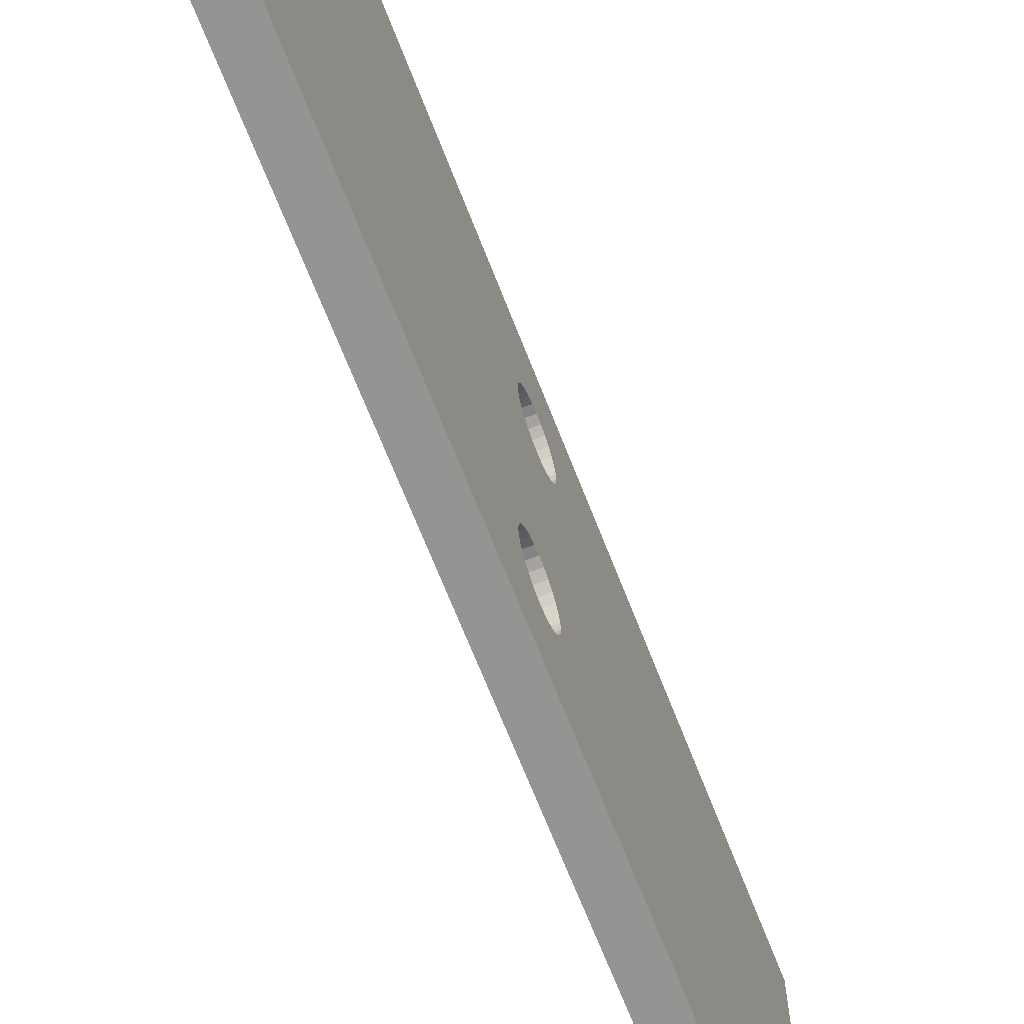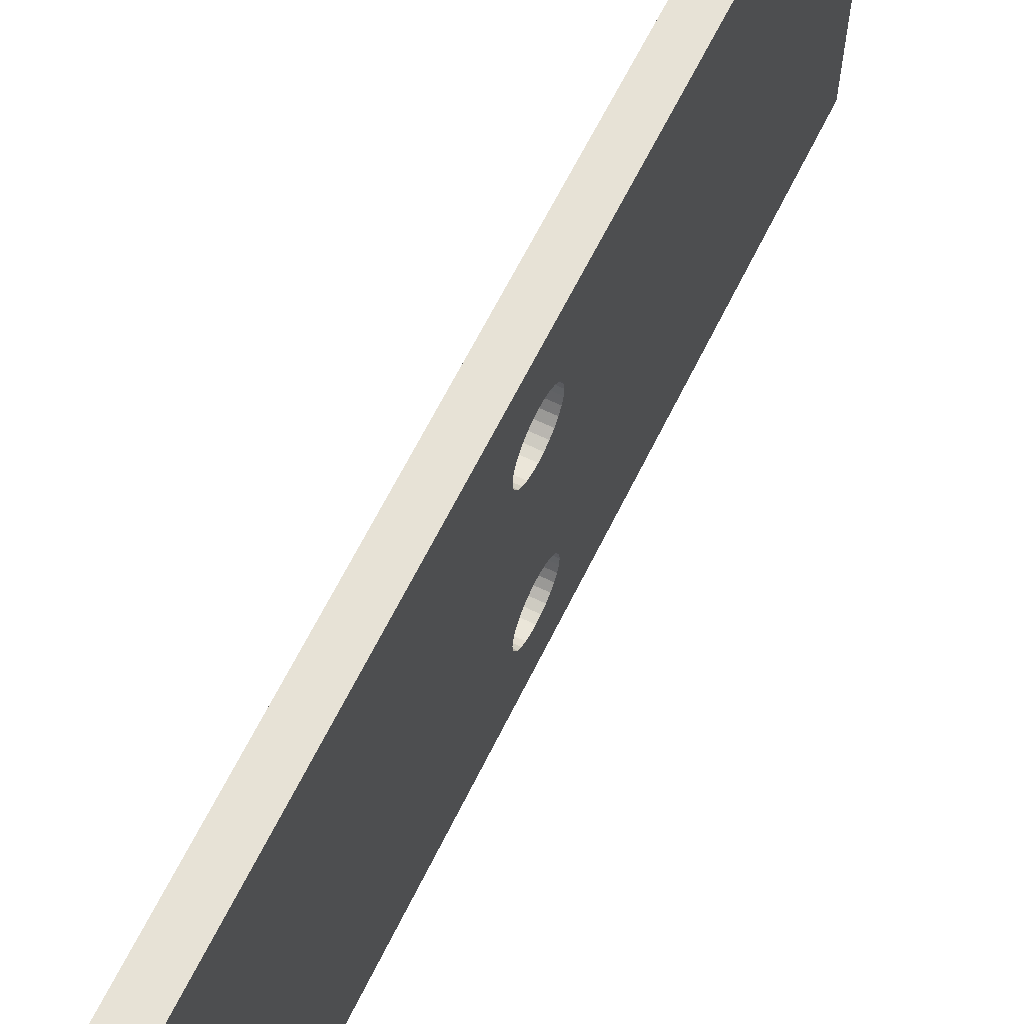
<metadata>
{"format":"obj","ext":"obj","renderer":"f3d","projection":"perspective","resolution":1024,"background":"white","views":[{"elev":-67.1,"azim":-158.8,"up":"+Y"},{"elev":63.7,"azim":-153.9,"up":"+Y"}]}
</metadata>
<code>
o 2609966370176
v 0 50 -185
v -15 50 -185
v 0 53.34 -185.4
v 0 53.34 -185.4
v -15 50 -185
v -15 53.34 -185.4
v 0 53.34 -185.4
v -15 53.34 -185.4
v 0 56.51 -186.5
v 0 56.51 -186.5
v -15 53.34 -185.4
v -15 56.51 -186.5
v 0 56.51 -186.5
v -15 56.51 -186.5
v 0 59.35 -188.3
v 0 59.35 -188.3
v -15 56.51 -186.5
v -15 59.35 -188.3
v 0 59.35 -188.3
v -15 59.35 -188.3
v 0 61.73 -190.6
v 0 61.73 -190.6
v -15 59.35 -188.3
v -15 61.73 -190.6
v 0 61.73 -190.6
v -15 61.73 -190.6
v 0 63.51 -193.5
v 0 63.51 -193.5
v -15 61.73 -190.6
v -15 63.51 -193.5
v 0 63.51 -193.5
v -15 63.51 -193.5
v 0 64.62 -196.7
v 0 64.62 -196.7
v -15 63.51 -193.5
v -15 64.62 -196.7
v 0 64.62 -196.7
v -15 64.62 -196.7
v 0 65 -200
v 0 65 -200
v -15 64.62 -196.7
v -15 65 -200
v 0 65 -200
v -15 65 -200
v 0 64.62 -203.3
v 0 64.62 -203.3
v -15 65 -200
v -15 64.62 -203.3
v 0 64.62 -203.3
v -15 64.62 -203.3
v 0 63.51 -206.5
v 0 63.51 -206.5
v -15 64.62 -203.3
v -15 63.51 -206.5
v 0 63.51 -206.5
v -15 63.51 -206.5
v 0 61.73 -209.4
v 0 61.73 -209.4
v -15 63.51 -206.5
v -15 61.73 -209.4
v 0 61.73 -209.4
v -15 61.73 -209.4
v 0 59.35 -211.7
v 0 59.35 -211.7
v -15 61.73 -209.4
v -15 59.35 -211.7
v 0 59.35 -211.7
v -15 59.35 -211.7
v 0 56.51 -213.5
v 0 56.51 -213.5
v -15 59.35 -211.7
v -15 56.51 -213.5
v 0 56.51 -213.5
v -15 56.51 -213.5
v 0 53.34 -214.6
v 0 53.34 -214.6
v -15 56.51 -213.5
v -15 53.34 -214.6
v 0 53.34 -214.6
v -15 53.34 -214.6
v 0 50 -215
v 0 50 -215
v -15 53.34 -214.6
v -15 50 -215
v 0 50 -215
v -15 50 -215
v 0 46.66 -214.6
v 0 46.66 -214.6
v -15 50 -215
v -15 46.66 -214.6
v 0 46.66 -214.6
v -15 46.66 -214.6
v 0 43.49 -213.5
v 0 43.49 -213.5
v -15 46.66 -214.6
v -15 43.49 -213.5
v 0 43.49 -213.5
v -15 43.49 -213.5
v 0 40.65 -211.7
v 0 40.65 -211.7
v -15 43.49 -213.5
v -15 40.65 -211.7
v 0 40.65 -211.7
v -15 40.65 -211.7
v 0 38.27 -209.4
v 0 38.27 -209.4
v -15 40.65 -211.7
v -15 38.27 -209.4
v 0 38.27 -209.4
v -15 38.27 -209.4
v 0 36.49 -206.5
v 0 36.49 -206.5
v -15 38.27 -209.4
v -15 36.49 -206.5
v 0 36.49 -206.5
v -15 36.49 -206.5
v 0 35.38 -203.3
v 0 35.38 -203.3
v -15 36.49 -206.5
v -15 35.38 -203.3
v 0 35.38 -203.3
v -15 35.38 -203.3
v 0 35 -200
v 0 35 -200
v -15 35.38 -203.3
v -15 35 -200
v 0 35 -200
v -15 35 -200
v 0 35.38 -196.7
v 0 35.38 -196.7
v -15 35 -200
v -15 35.38 -196.7
v 0 35.38 -196.7
v -15 35.38 -196.7
v 0 36.49 -193.5
v 0 36.49 -193.5
v -15 35.38 -196.7
v -15 36.49 -193.5
v 0 36.49 -193.5
v -15 36.49 -193.5
v 0 38.27 -190.6
v 0 38.27 -190.6
v -15 36.49 -193.5
v -15 38.27 -190.6
v 0 38.27 -190.6
v -15 38.27 -190.6
v 0 40.65 -188.3
v 0 40.65 -188.3
v -15 38.27 -190.6
v -15 40.65 -188.3
v 0 40.65 -188.3
v -15 40.65 -188.3
v 0 43.49 -186.5
v 0 43.49 -186.5
v -15 40.65 -188.3
v -15 43.49 -186.5
v 0 43.49 -186.5
v -15 43.49 -186.5
v 0 46.66 -185.4
v 0 46.66 -185.4
v -15 43.49 -186.5
v -15 46.66 -185.4
v 0 46.66 -185.4
v -15 46.66 -185.4
v 0 50 -185
v 0 50 -185
v -15 46.66 -185.4
v -15 50 -185
v 0 -50 -185
v -15 -50 -185
v 0 -46.66 -185.4
v 0 -46.66 -185.4
v -15 -50 -185
v -15 -46.66 -185.4
v 0 -46.66 -185.4
v -15 -46.66 -185.4
v 0 -43.49 -186.5
v 0 -43.49 -186.5
v -15 -46.66 -185.4
v -15 -43.49 -186.5
v 0 -43.49 -186.5
v -15 -43.49 -186.5
v 0 -40.65 -188.3
v 0 -40.65 -188.3
v -15 -43.49 -186.5
v -15 -40.65 -188.3
v 0 -40.65 -188.3
v -15 -40.65 -188.3
v 0 -38.27 -190.6
v 0 -38.27 -190.6
v -15 -40.65 -188.3
v -15 -38.27 -190.6
v 0 -38.27 -190.6
v -15 -38.27 -190.6
v 0 -36.49 -193.5
v 0 -36.49 -193.5
v -15 -38.27 -190.6
v -15 -36.49 -193.5
v 0 -36.49 -193.5
v -15 -36.49 -193.5
v 0 -35.38 -196.7
v 0 -35.38 -196.7
v -15 -36.49 -193.5
v -15 -35.38 -196.7
v 0 -35.38 -196.7
v -15 -35.38 -196.7
v 0 -35 -200
v 0 -35 -200
v -15 -35.38 -196.7
v -15 -35 -200
v 0 -35 -200
v -15 -35 -200
v 0 -35.38 -203.3
v 0 -35.38 -203.3
v -15 -35 -200
v -15 -35.38 -203.3
v 0 -35.38 -203.3
v -15 -35.38 -203.3
v 0 -36.49 -206.5
v 0 -36.49 -206.5
v -15 -35.38 -203.3
v -15 -36.49 -206.5
v 0 -36.49 -206.5
v -15 -36.49 -206.5
v 0 -38.27 -209.4
v 0 -38.27 -209.4
v -15 -36.49 -206.5
v -15 -38.27 -209.4
v 0 -38.27 -209.4
v -15 -38.27 -209.4
v 0 -40.65 -211.7
v 0 -40.65 -211.7
v -15 -38.27 -209.4
v -15 -40.65 -211.7
v 0 -40.65 -211.7
v -15 -40.65 -211.7
v 0 -43.49 -213.5
v 0 -43.49 -213.5
v -15 -40.65 -211.7
v -15 -43.49 -213.5
v 0 -43.49 -213.5
v -15 -43.49 -213.5
v 0 -46.66 -214.6
v 0 -46.66 -214.6
v -15 -43.49 -213.5
v -15 -46.66 -214.6
v 0 -46.66 -214.6
v -15 -46.66 -214.6
v 0 -50 -215
v 0 -50 -215
v -15 -46.66 -214.6
v -15 -50 -215
v 0 -50 -215
v -15 -50 -215
v 0 -53.34 -214.6
v 0 -53.34 -214.6
v -15 -50 -215
v -15 -53.34 -214.6
v 0 -53.34 -214.6
v -15 -53.34 -214.6
v 0 -56.51 -213.5
v 0 -56.51 -213.5
v -15 -53.34 -214.6
v -15 -56.51 -213.5
v 0 -56.51 -213.5
v -15 -56.51 -213.5
v 0 -59.35 -211.7
v 0 -59.35 -211.7
v -15 -56.51 -213.5
v -15 -59.35 -211.7
v 0 -59.35 -211.7
v -15 -59.35 -211.7
v 0 -61.73 -209.4
v 0 -61.73 -209.4
v -15 -59.35 -211.7
v -15 -61.73 -209.4
v 0 -61.73 -209.4
v -15 -61.73 -209.4
v 0 -63.51 -206.5
v 0 -63.51 -206.5
v -15 -61.73 -209.4
v -15 -63.51 -206.5
v 0 -63.51 -206.5
v -15 -63.51 -206.5
v 0 -64.62 -203.3
v 0 -64.62 -203.3
v -15 -63.51 -206.5
v -15 -64.62 -203.3
v 0 -64.62 -203.3
v -15 -64.62 -203.3
v 0 -65 -200
v 0 -65 -200
v -15 -64.62 -203.3
v -15 -65 -200
v 0 -65 -200
v -15 -65 -200
v 0 -64.62 -196.7
v 0 -64.62 -196.7
v -15 -65 -200
v -15 -64.62 -196.7
v 0 -64.62 -196.7
v -15 -64.62 -196.7
v 0 -63.51 -193.5
v 0 -63.51 -193.5
v -15 -64.62 -196.7
v -15 -63.51 -193.5
v 0 -63.51 -193.5
v -15 -63.51 -193.5
v 0 -61.73 -190.6
v 0 -61.73 -190.6
v -15 -63.51 -193.5
v -15 -61.73 -190.6
v 0 -61.73 -190.6
v -15 -61.73 -190.6
v 0 -59.35 -188.3
v 0 -59.35 -188.3
v -15 -61.73 -190.6
v -15 -59.35 -188.3
v 0 -59.35 -188.3
v -15 -59.35 -188.3
v 0 -56.51 -186.5
v 0 -56.51 -186.5
v -15 -59.35 -188.3
v -15 -56.51 -186.5
v 0 -56.51 -186.5
v -15 -56.51 -186.5
v 0 -53.34 -185.4
v 0 -53.34 -185.4
v -15 -56.51 -186.5
v -15 -53.34 -185.4
v 0 -53.34 -185.4
v -15 -53.34 -185.4
v 0 -50 -185
v 0 -50 -185
v -15 -53.34 -185.4
v -15 -50 -185
v -15 53.34 -185.4
v -15 50 -185
v -15 95 17
v -15 95 17
v -15 50 -185
v -15 46.66 -185.4
v -15 95 17
v -15 46.66 -185.4
v -15 43.49 -186.5
v -15 43.49 -186.5
v -15 40.65 -188.3
v -15 95 17
v -15 95 17
v -15 40.65 -188.3
v -15 38.27 -190.6
v -15 95 17
v -15 38.27 -190.6
v -15 -38.27 -190.6
v -15 -38.27 -190.6
v -15 38.27 -190.6
v -15 -36.49 -193.5
v -15 -36.49 -193.5
v -15 38.27 -190.6
v -15 36.49 -193.5
v -15 -36.49 -193.5
v -15 36.49 -193.5
v -15 -35.38 -196.7
v -15 -35.38 -196.7
v -15 36.49 -193.5
v -15 35.38 -196.7
v -15 -35.38 -196.7
v -15 35.38 -196.7
v -15 -35 -200
v -15 -35 -200
v -15 35.38 -196.7
v -15 35 -200
v -15 -35 -200
v -15 35 -200
v -15 -35.38 -203.3
v -15 -35.38 -203.3
v -15 35 -200
v -15 35.38 -203.3
v -15 -35.38 -203.3
v -15 35.38 -203.3
v -15 -36.49 -206.5
v -15 -36.49 -206.5
v -15 35.38 -203.3
v -15 36.49 -206.5
v -15 -36.49 -206.5
v -15 36.49 -206.5
v -15 -38.27 -209.4
v -15 -38.27 -209.4
v -15 36.49 -206.5
v -15 38.27 -209.4
v -15 -38.27 -209.4
v -15 38.27 -209.4
v -15 -95 -417
v -15 -95 -417
v -15 38.27 -209.4
v -15 95 -417
v -15 95 -417
v -15 38.27 -209.4
v -15 40.65 -211.7
v -15 95 -417
v -15 40.65 -211.7
v -15 43.49 -213.5
v -15 43.49 -213.5
v -15 46.66 -214.6
v -15 95 -417
v -15 95 -417
v -15 46.66 -214.6
v -15 50 -215
v -15 95 -417
v -15 50 -215
v -15 53.34 -214.6
v -15 53.34 -214.6
v -15 56.51 -213.5
v -15 95 -417
v -15 95 -417
v -15 56.51 -213.5
v -15 59.35 -211.7
v -15 95 -417
v -15 59.35 -211.7
v -15 61.73 -209.4
v -15 61.73 -209.4
v -15 63.51 -206.5
v -15 95 -417
v -15 95 -417
v -15 63.51 -206.5
v -15 64.62 -203.3
v -15 95 -417
v -15 64.62 -203.3
v -15 65 -200
v -15 95 -417
v -15 65 -200
v -15 95 17
v -15 95 17
v -15 65 -200
v -15 64.62 -196.7
v -15 95 17
v -15 64.62 -196.7
v -15 63.51 -193.5
v -15 63.51 -193.5
v -15 61.73 -190.6
v -15 95 17
v -15 95 17
v -15 61.73 -190.6
v -15 59.35 -188.3
v -15 95 17
v -15 59.35 -188.3
v -15 56.51 -186.5
v -15 56.51 -186.5
v -15 53.34 -185.4
v -15 95 17
v -15 -46.66 -185.4
v -15 -50 -185
v -15 -95 17
v -15 -95 17
v -15 -50 -185
v -15 -53.34 -185.4
v -15 -95 17
v -15 -53.34 -185.4
v -15 -56.51 -186.5
v -15 -56.51 -186.5
v -15 -59.35 -188.3
v -15 -95 17
v -15 -95 17
v -15 -59.35 -188.3
v -15 -61.73 -190.6
v -15 -95 17
v -15 -61.73 -190.6
v -15 -63.51 -193.5
v -15 -63.51 -193.5
v -15 -64.62 -196.7
v -15 -95 17
v -15 -95 17
v -15 -64.62 -196.7
v -15 -65 -200
v -15 -95 17
v -15 -65 -200
v -15 -95 -417
v -15 -95 -417
v -15 -65 -200
v -15 -64.62 -203.3
v -15 -95 -417
v -15 -64.62 -203.3
v -15 -63.51 -206.5
v -15 -63.51 -206.5
v -15 -61.73 -209.4
v -15 -95 -417
v -15 -95 -417
v -15 -61.73 -209.4
v -15 -59.35 -211.7
v -15 -95 -417
v -15 -59.35 -211.7
v -15 -56.51 -213.5
v -15 -56.51 -213.5
v -15 -53.34 -214.6
v -15 -95 -417
v -15 -95 -417
v -15 -53.34 -214.6
v -15 -50 -215
v -15 -95 -417
v -15 -50 -215
v -15 -46.66 -214.6
v -15 -46.66 -214.6
v -15 -43.49 -213.5
v -15 -95 -417
v -15 -95 -417
v -15 -43.49 -213.5
v -15 -40.65 -211.7
v -15 -95 -417
v -15 -40.65 -211.7
v -15 -38.27 -209.4
v -15 95 17
v -15 -38.27 -190.6
v -15 -95 17
v -15 -95 17
v -15 -38.27 -190.6
v -15 -40.65 -188.3
v -15 -95 17
v -15 -40.65 -188.3
v -15 -43.49 -186.5
v -15 -43.49 -186.5
v -15 -46.66 -185.4
v -15 -95 17
v 0 95 -417
v -15 95 -417
v 0 95 17
v 0 95 17
v -15 95 -417
v -15 95 17
v 0 46.66 -185.4
v 0 50 -185
v 0 95 17
v 0 95 17
v 0 50 -185
v 0 53.34 -185.4
v 0 95 17
v 0 53.34 -185.4
v 0 56.51 -186.5
v 0 56.51 -186.5
v 0 59.35 -188.3
v 0 95 17
v 0 95 17
v 0 59.35 -188.3
v 0 61.73 -190.6
v 0 95 17
v 0 61.73 -190.6
v 0 63.51 -193.5
v 0 63.51 -193.5
v 0 64.62 -196.7
v 0 95 17
v 0 95 17
v 0 64.62 -196.7
v 0 65 -200
v 0 95 17
v 0 65 -200
v 0 95 -417
v 0 95 -417
v 0 65 -200
v 0 64.62 -203.3
v 0 95 -417
v 0 64.62 -203.3
v 0 63.51 -206.5
v 0 63.51 -206.5
v 0 61.73 -209.4
v 0 95 -417
v 0 95 -417
v 0 61.73 -209.4
v 0 59.35 -211.7
v 0 95 -417
v 0 59.35 -211.7
v 0 56.51 -213.5
v 0 56.51 -213.5
v 0 53.34 -214.6
v 0 95 -417
v 0 95 -417
v 0 53.34 -214.6
v 0 50 -215
v 0 95 -417
v 0 50 -215
v 0 46.66 -214.6
v 0 46.66 -214.6
v 0 43.49 -213.5
v 0 95 -417
v 0 95 -417
v 0 43.49 -213.5
v 0 40.65 -211.7
v 0 95 -417
v 0 40.65 -211.7
v 0 38.27 -209.4
v 0 36.49 -206.5
v 0 -36.49 -206.5
v 0 38.27 -209.4
v 0 38.27 -209.4
v 0 -36.49 -206.5
v 0 -38.27 -209.4
v 0 38.27 -209.4
v 0 -38.27 -209.4
v 0 95 -417
v 0 95 -417
v 0 -38.27 -209.4
v 0 -95 -417
v 0 -95 -417
v 0 -38.27 -209.4
v 0 -40.65 -211.7
v 0 -95 -417
v 0 -40.65 -211.7
v 0 -43.49 -213.5
v 0 -36.49 -206.5
v 0 36.49 -206.5
v 0 -35.38 -203.3
v 0 -35.38 -203.3
v 0 36.49 -206.5
v 0 35.38 -203.3
v 0 -35.38 -203.3
v 0 35.38 -203.3
v 0 -35 -200
v 0 -35 -200
v 0 35.38 -203.3
v 0 35 -200
v 0 -35 -200
v 0 35 -200
v 0 -35.38 -196.7
v 0 -35.38 -196.7
v 0 35 -200
v 0 35.38 -196.7
v 0 -35.38 -196.7
v 0 35.38 -196.7
v 0 -36.49 -193.5
v 0 -36.49 -193.5
v 0 35.38 -196.7
v 0 36.49 -193.5
v 0 -36.49 -193.5
v 0 36.49 -193.5
v 0 -38.27 -190.6
v 0 -38.27 -190.6
v 0 36.49 -193.5
v 0 38.27 -190.6
v 0 -38.27 -190.6
v 0 38.27 -190.6
v 0 -95 17
v 0 -95 17
v 0 38.27 -190.6
v 0 95 17
v 0 95 17
v 0 38.27 -190.6
v 0 40.65 -188.3
v 0 95 17
v 0 40.65 -188.3
v 0 43.49 -186.5
v 0 43.49 -186.5
v 0 46.66 -185.4
v 0 95 17
v 0 -53.34 -185.4
v 0 -50 -185
v 0 -95 17
v 0 -95 17
v 0 -50 -185
v 0 -46.66 -185.4
v 0 -95 17
v 0 -46.66 -185.4
v 0 -43.49 -186.5
v 0 -43.49 -186.5
v 0 -40.65 -188.3
v 0 -95 17
v 0 -95 17
v 0 -40.65 -188.3
v 0 -38.27 -190.6
v 0 -43.49 -213.5
v 0 -46.66 -214.6
v 0 -95 -417
v 0 -95 -417
v 0 -46.66 -214.6
v 0 -50 -215
v 0 -95 -417
v 0 -50 -215
v 0 -53.34 -214.6
v 0 -53.34 -214.6
v 0 -56.51 -213.5
v 0 -95 -417
v 0 -95 -417
v 0 -56.51 -213.5
v 0 -59.35 -211.7
v 0 -95 -417
v 0 -59.35 -211.7
v 0 -61.73 -209.4
v 0 -61.73 -209.4
v 0 -63.51 -206.5
v 0 -95 -417
v 0 -95 -417
v 0 -63.51 -206.5
v 0 -64.62 -203.3
v 0 -95 -417
v 0 -64.62 -203.3
v 0 -65 -200
v 0 -95 -417
v 0 -65 -200
v 0 -95 17
v 0 -95 17
v 0 -65 -200
v 0 -64.62 -196.7
v 0 -95 17
v 0 -64.62 -196.7
v 0 -63.51 -193.5
v 0 -63.51 -193.5
v 0 -61.73 -190.6
v 0 -95 17
v 0 -95 17
v 0 -61.73 -190.6
v 0 -59.35 -188.3
v 0 -95 17
v 0 -59.35 -188.3
v 0 -56.51 -186.5
v 0 -56.51 -186.5
v 0 -53.34 -185.4
v 0 -95 17
v -15 -95 -417
v 0 -95 -417
v -15 -95 17
v -15 -95 17
v 0 -95 -417
v 0 -95 17
v -15 -95 17
v 0 -95 17
v -15 95 17
v -15 95 17
v 0 -95 17
v 0 95 17
v 0 -95 -417
v -15 -95 -417
v 0 95 -417
v 0 95 -417
v -15 -95 -417
v -15 95 -417
f 1 2 3
f 4 5 6
f 7 8 9
f 10 11 12
f 13 14 15
f 16 17 18
f 19 20 21
f 22 23 24
f 25 26 27
f 28 29 30
f 31 32 33
f 34 35 36
f 37 38 39
f 40 41 42
f 43 44 45
f 46 47 48
f 49 50 51
f 52 53 54
f 55 56 57
f 58 59 60
f 61 62 63
f 64 65 66
f 67 68 69
f 70 71 72
f 73 74 75
f 76 77 78
f 79 80 81
f 82 83 84
f 85 86 87
f 88 89 90
f 91 92 93
f 94 95 96
f 97 98 99
f 100 101 102
f 103 104 105
f 106 107 108
f 109 110 111
f 112 113 114
f 115 116 117
f 118 119 120
f 121 122 123
f 124 125 126
f 127 128 129
f 130 131 132
f 133 134 135
f 136 137 138
f 139 140 141
f 142 143 144
f 145 146 147
f 148 149 150
f 151 152 153
f 154 155 156
f 157 158 159
f 160 161 162
f 163 164 165
f 166 167 168
f 169 170 171
f 172 173 174
f 175 176 177
f 178 179 180
f 181 182 183
f 184 185 186
f 187 188 189
f 190 191 192
f 193 194 195
f 196 197 198
f 199 200 201
f 202 203 204
f 205 206 207
f 208 209 210
f 211 212 213
f 214 215 216
f 217 218 219
f 220 221 222
f 223 224 225
f 226 227 228
f 229 230 231
f 232 233 234
f 235 236 237
f 238 239 240
f 241 242 243
f 244 245 246
f 247 248 249
f 250 251 252
f 253 254 255
f 256 257 258
f 259 260 261
f 262 263 264
f 265 266 267
f 268 269 270
f 271 272 273
f 274 275 276
f 277 278 279
f 280 281 282
f 283 284 285
f 286 287 288
f 289 290 291
f 292 293 294
f 295 296 297
f 298 299 300
f 301 302 303
f 304 305 306
f 307 308 309
f 310 311 312
f 313 314 315
f 316 317 318
f 319 320 321
f 322 323 324
f 325 326 327
f 328 329 330
f 331 332 333
f 334 335 336
f 337 338 339
f 340 341 342
f 343 344 345
f 346 347 348
f 349 350 351
f 352 353 354
f 355 356 357
f 358 359 360
f 361 362 363
f 364 365 366
f 367 368 369
f 370 371 372
f 373 374 375
f 376 377 378
f 379 380 381
f 382 383 384
f 385 386 387
f 388 389 390
f 391 392 393
f 394 395 396
f 397 398 399
f 400 401 402
f 403 404 405
f 406 407 408
f 409 410 411
f 412 413 414
f 415 416 417
f 418 419 420
f 421 422 423
f 424 425 426
f 427 428 429
f 430 431 432
f 433 434 435
f 436 437 438
f 439 440 441
f 442 443 444
f 445 446 447
f 448 449 450
f 451 452 453
f 454 455 456
f 457 458 459
f 460 461 462
f 463 464 465
f 466 467 468
f 469 470 471
f 472 473 474
f 475 476 477
f 478 479 480
f 481 482 483
f 484 485 486
f 487 488 489
f 490 491 492
f 493 494 495
f 496 497 498
f 499 500 501
f 502 503 504
f 505 506 507
f 508 509 510
f 511 512 513
f 514 515 516
f 517 518 519
f 520 521 522
f 523 524 525
f 526 527 528
f 529 530 531
f 532 533 534
f 535 536 537
f 538 539 540
f 541 542 543
f 544 545 546
f 547 548 549
f 550 551 552
f 553 554 555
f 556 557 558
f 559 560 561
f 562 563 564
f 565 566 567
f 568 569 570
f 571 572 573
f 574 575 576
f 577 578 579
f 580 581 582
f 583 584 585
f 586 587 588
f 589 590 591
f 592 593 594
f 595 596 597
f 598 599 600
f 601 602 603
f 604 605 606
f 607 608 609
f 610 611 612
f 613 614 615
f 616 617 618
f 619 620 621
f 622 623 624
f 625 626 627
f 628 629 630
f 631 632 633
f 634 635 636
f 637 638 639
f 640 641 642
f 643 644 645
f 646 647 648
f 649 650 651
f 652 653 654
f 655 656 657
f 658 659 660
f 661 662 663
f 664 665 666
f 667 668 669
f 670 671 672
f 673 674 675
f 676 677 678
f 679 680 681
f 682 683 684
f 685 686 687
f 688 689 690
f 691 692 693
f 694 695 696
f 697 698 699
f 700 701 702
f 703 704 705
f 706 707 708
f 709 710 711
f 712 713 714
f 715 716 717
f 718 719 720
f 721 722 723
f 724 725 726
f 727 728 729
f 730 731 732

</code>
